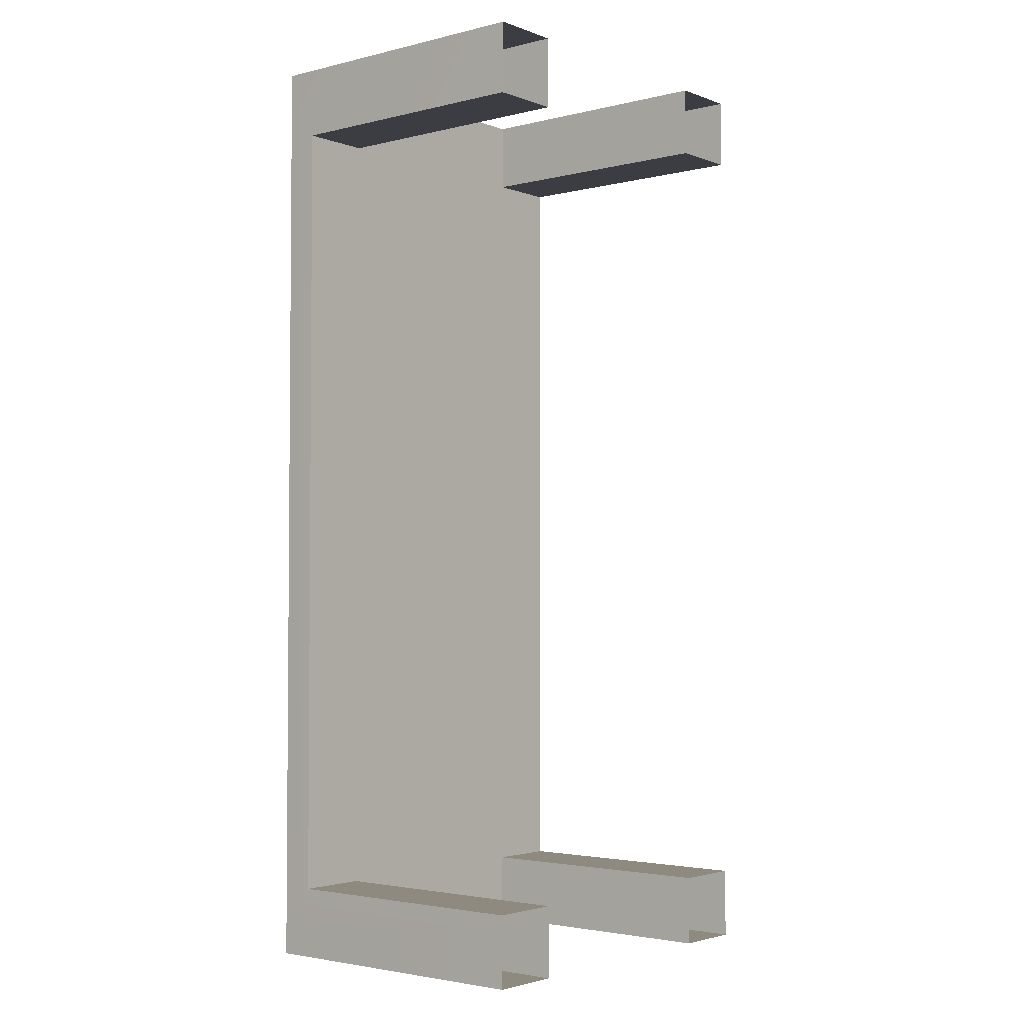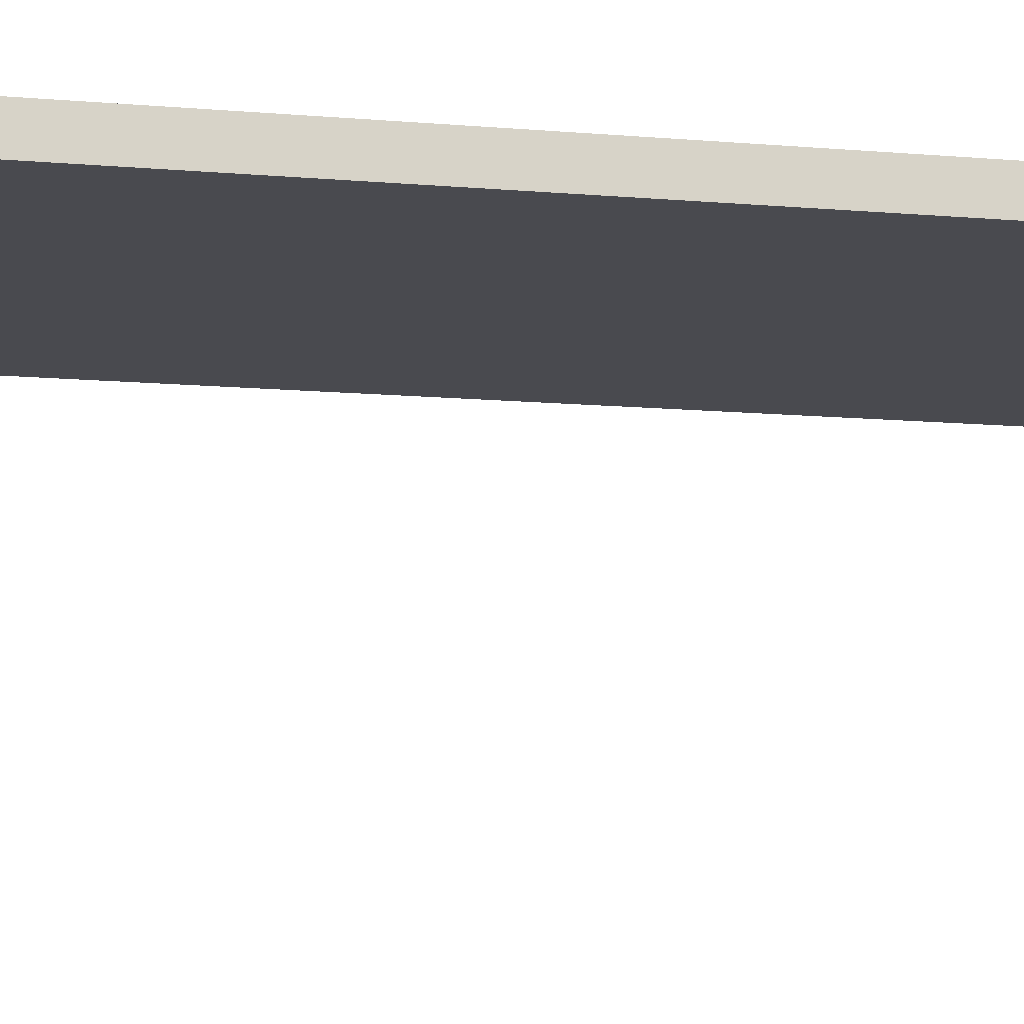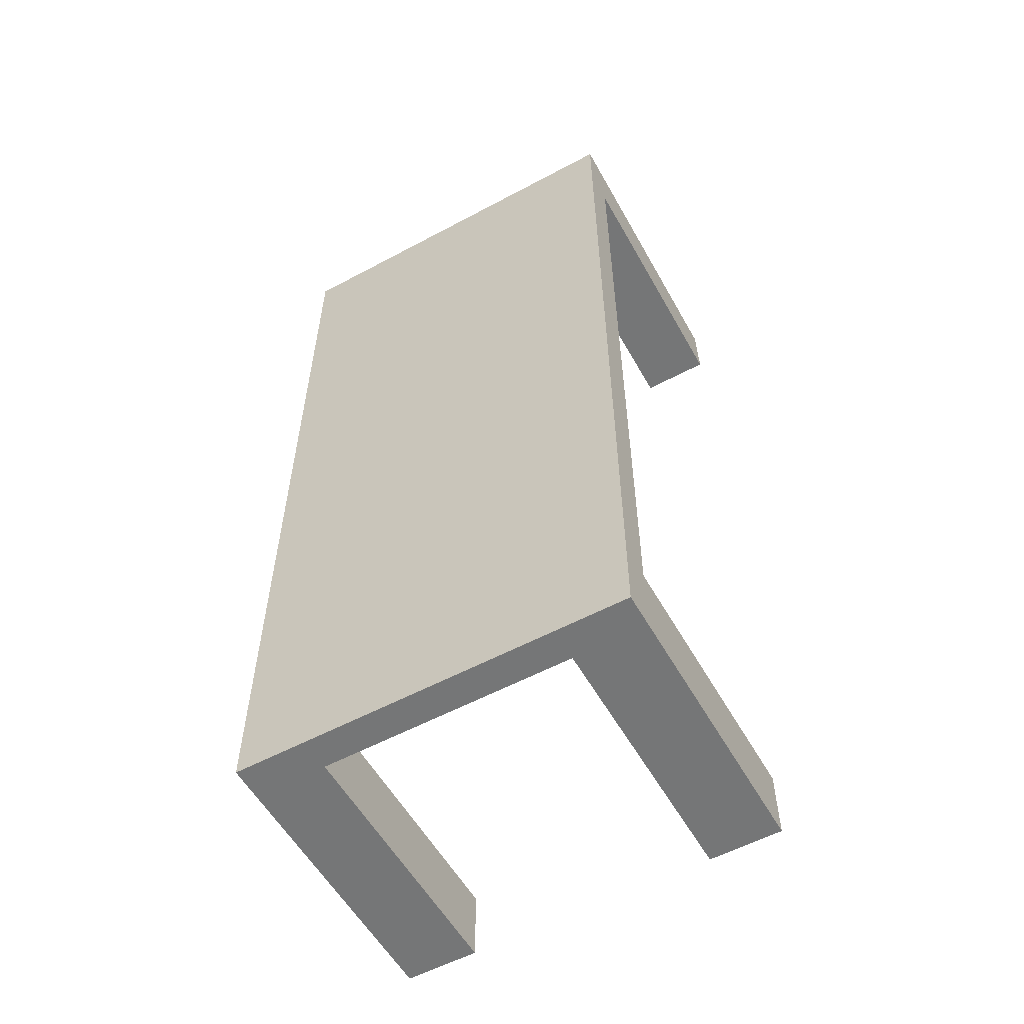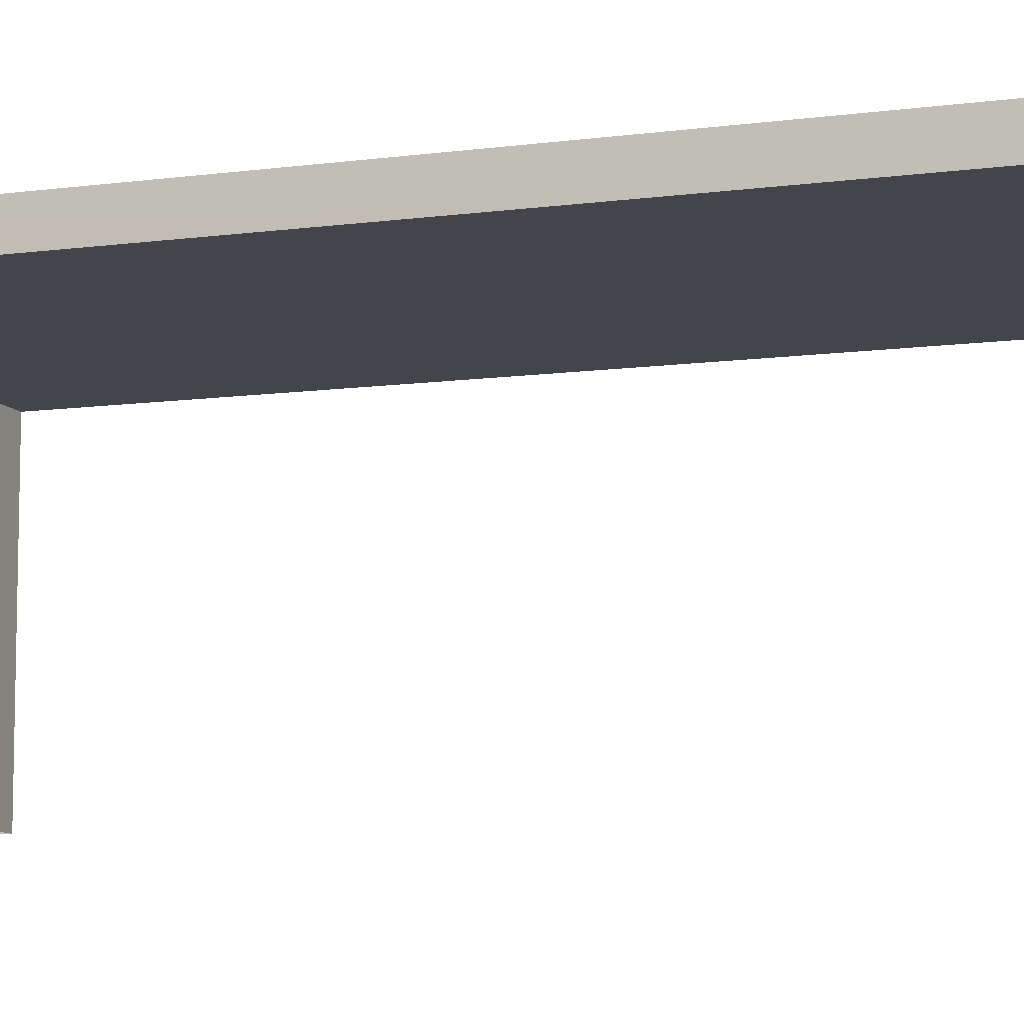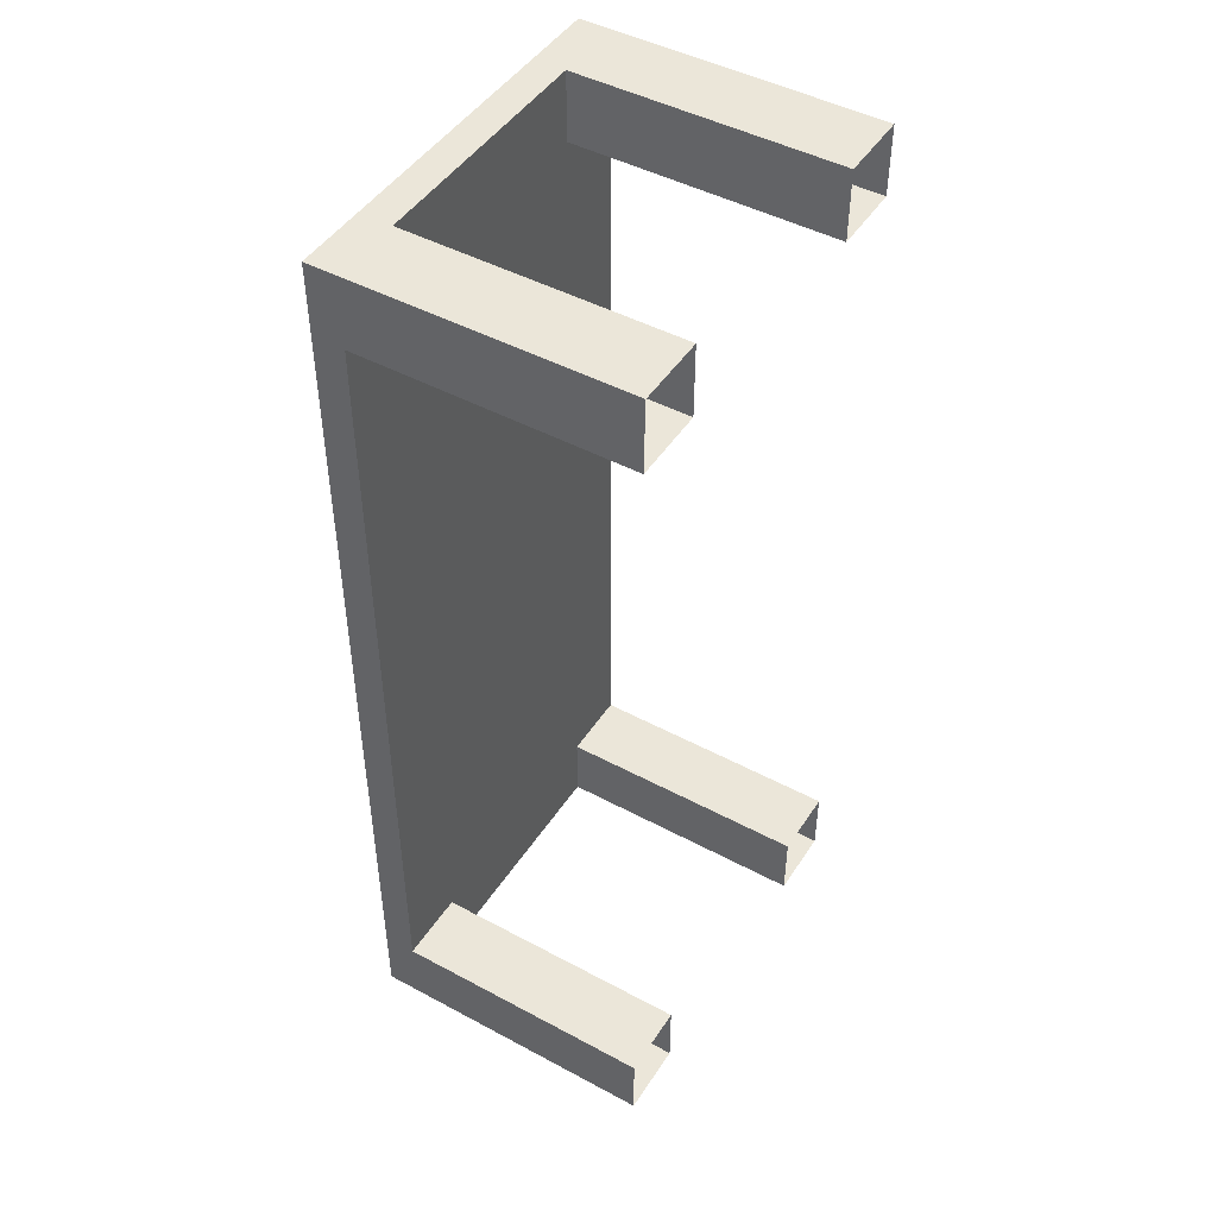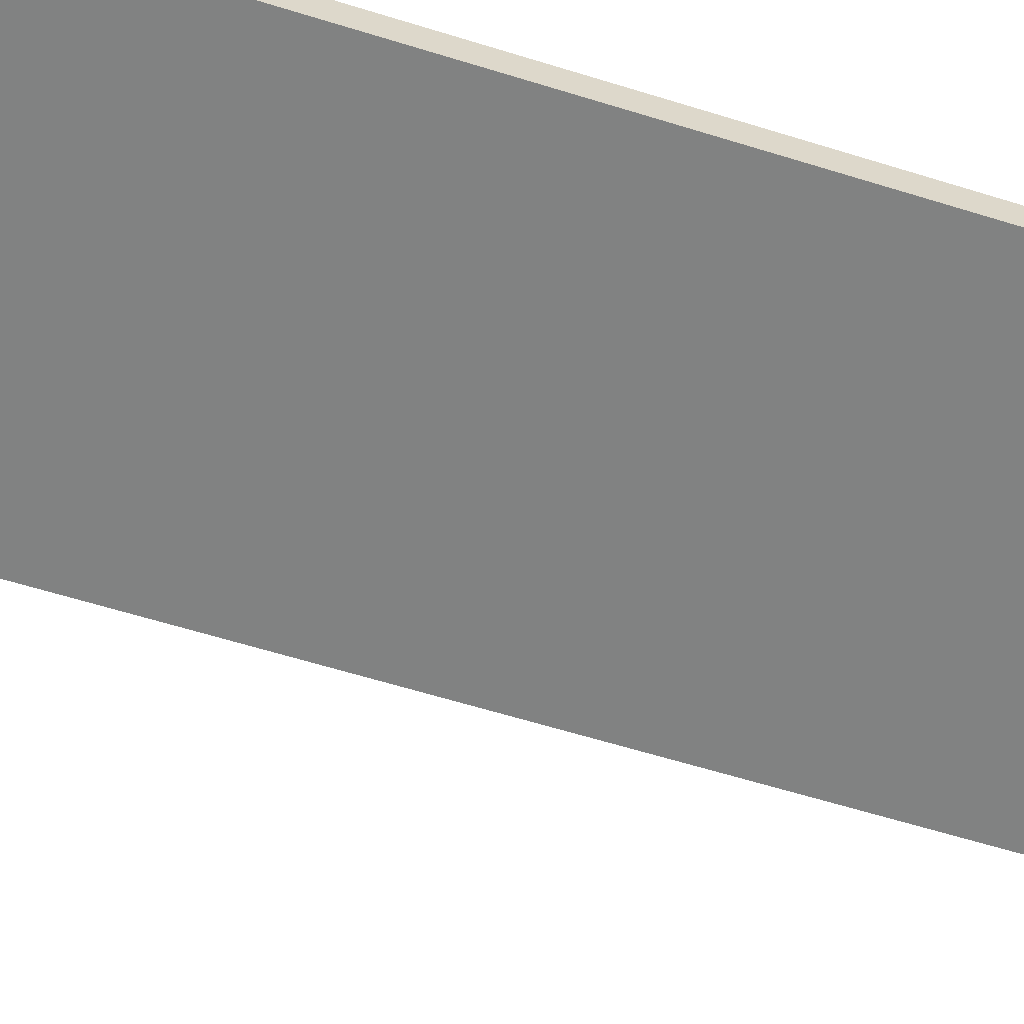
<metadata>
{"format":"obj","ext":"obj","renderer":"f3d","projection":"perspective","resolution":1024,"background":"white","views":[{"elev":-2.9,"azim":-50.5,"up":"+Z"},{"elev":-13.6,"azim":-100.7,"up":"+Y"},{"elev":-56.7,"azim":-150.8,"up":"+Z"},{"elev":-9.3,"azim":-69.9,"up":"+Y"},{"elev":46.7,"azim":-58.6,"up":"+Z"},{"elev":-60.6,"azim":-107.7,"up":"+Y"}]}
</metadata>
<code>
g default
v -0.4759 0.6207 1
v 0.3526 0.6207 1
v 0.3526 0.6207 -1
v -0.4772 0.6208 -1
v -0.3246 0.5519 -1
v -0.3246 0.5519 1
v 0.2 0.5519 1
v 0.2 0.5519 -1
v 0.2 0.5519 0.85
v 0.3526 0.5519 0.85
v -0.3246 0.5519 0.85
v -0.4772 0.5519 0.85
v -0.3246 0.5519 -0.85
v -0.4772 0.5519 -0.85
v 0.2 0.5519 -0.85
v 0.3526 0.5519 -0.85
v -0.4746 -0.01162 1
v 0.3526 -0.01162 1
v 0.3526 -0.01162 -1
v -0.4772 -0.01162 -1
v -0.3246 -0.01162 -1
v -0.3246 -0.01162 1
v 0.2 -0.01162 1
v 0.2 -0.01162 -1
v 0.2 -0.01162 0.85
v 0.3526 -0.01162 0.85
v -0.3246 -0.01162 0.85
v -0.4772 -0.01162 0.85
v -0.3246 -0.01162 -0.85
v -0.4772 -0.01162 -0.85
v 0.2 -0.01162 -0.85
v 0.3526 -0.01162 -0.85
g initialShadingGroup table3:obj1
f 7 6 11
f 9 7 11
f 11 12 14
f 13 11 14
f 5 8 15
f 13 5 15
f 9 11 13
f 15 9 13
f 10 9 15
f 16 10 15
f 3 4 1
f 2 3 1
f 9 25 23
f 7 9 23
f 7 23 18
f 2 7 18
f 2 18 26
f 10 2 26
f 10 26 25
f 9 10 25
f 12 28 17
f 1 12 17
f 1 17 22
f 6 1 22
f 6 22 27
f 11 6 27
f 11 27 28
f 12 11 28
f 13 29 21
f 5 13 21
f 5 21 20
f 4 5 20
f 4 20 30
f 14 4 30
f 14 30 29
f 13 14 29
f 3 16 32
f 19 3 32
f 3 19 24
f 8 3 24
f 8 24 31
f 15 8 31
f 15 31 32
f 16 15 32
f 3 8 5
f 4 3 5
f 16 3 2
f 10 16 2
f 7 2 1
f 6 7 1
f 12 1 4
f 14 12 4

</code>
